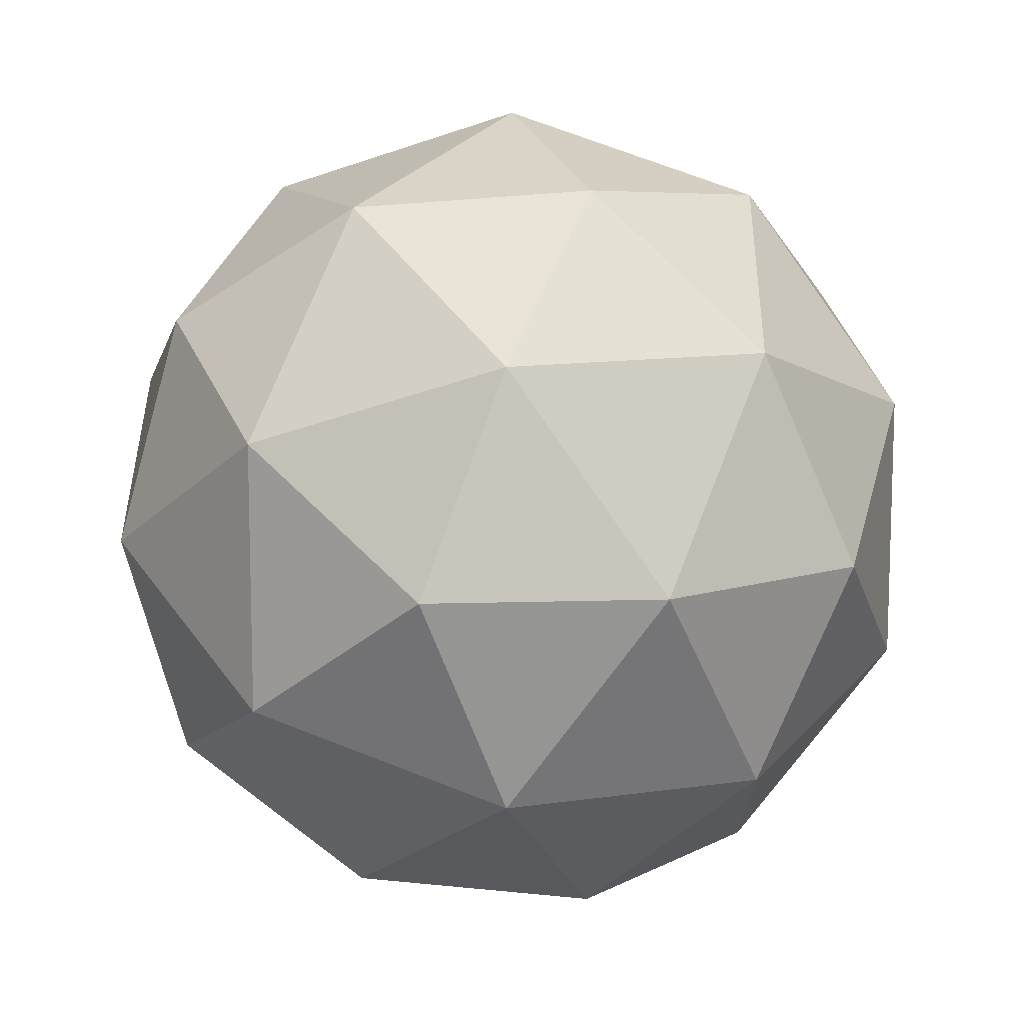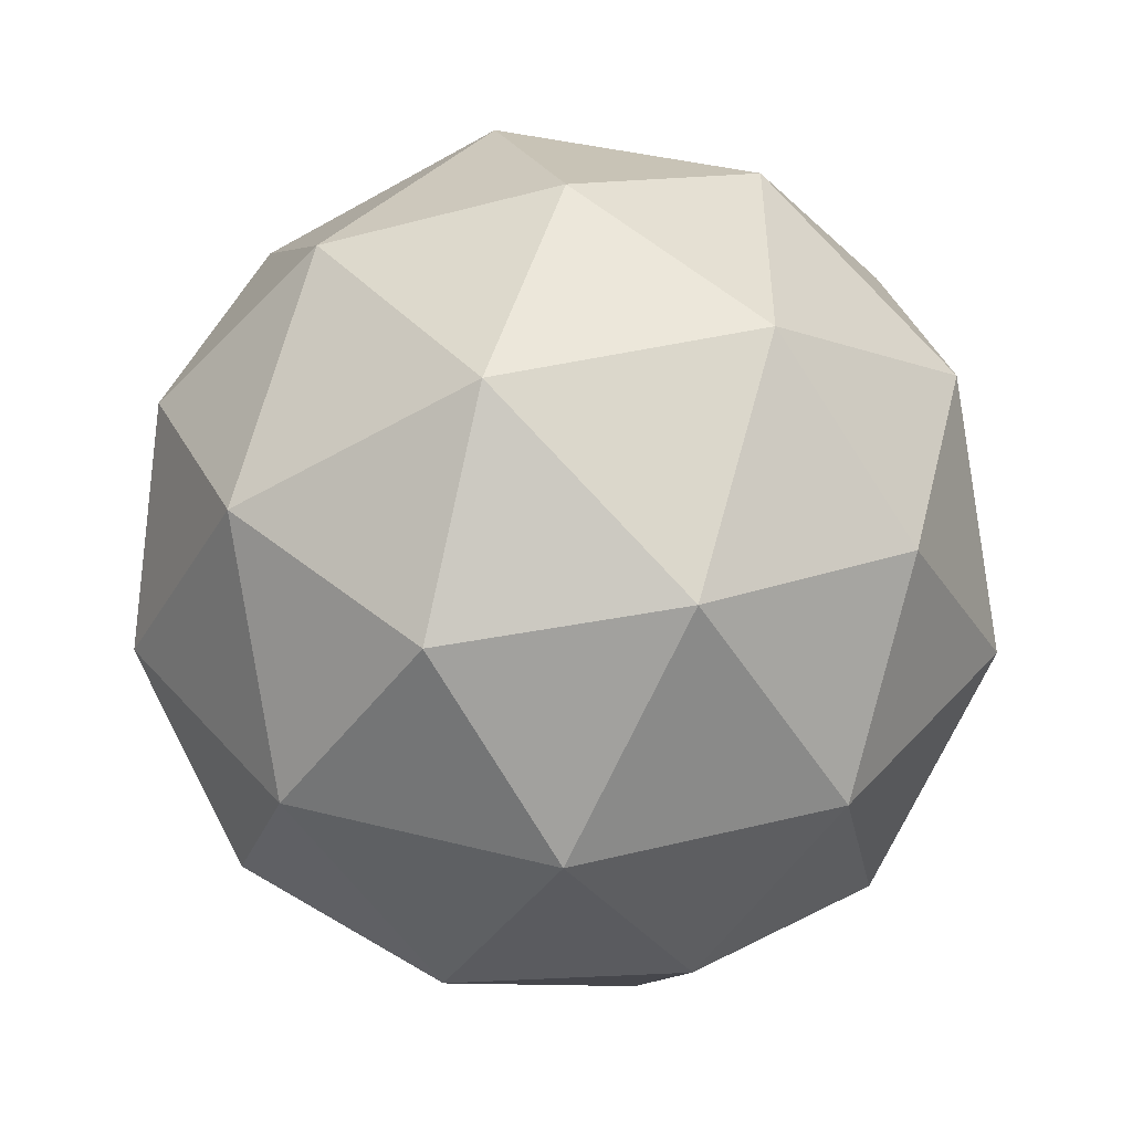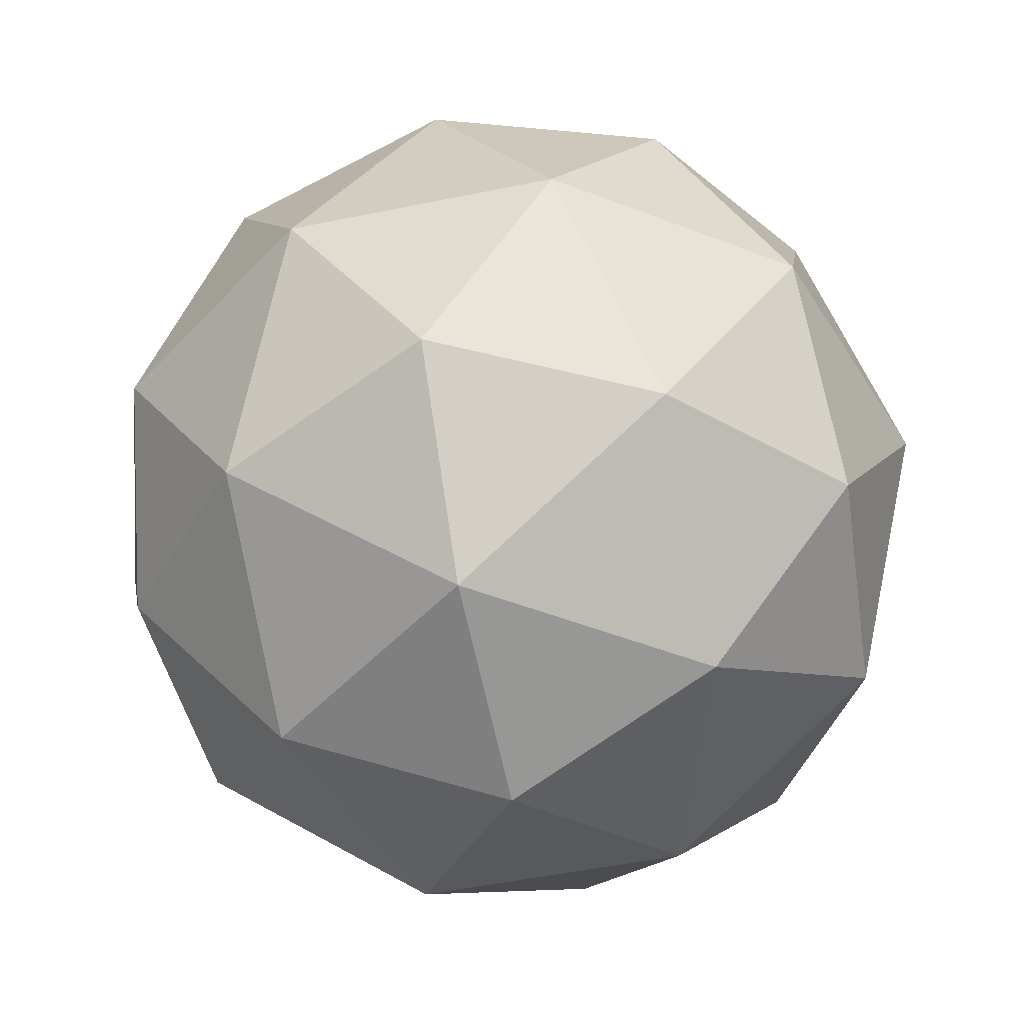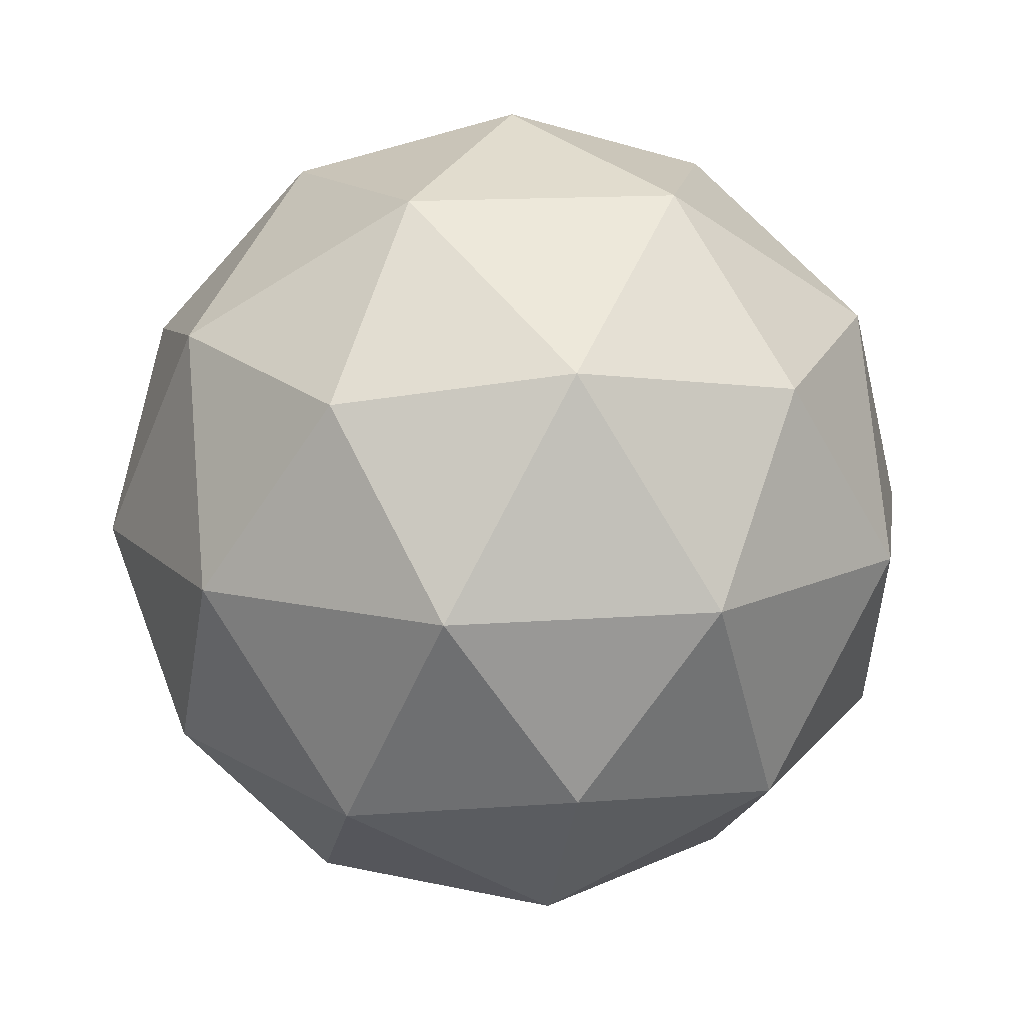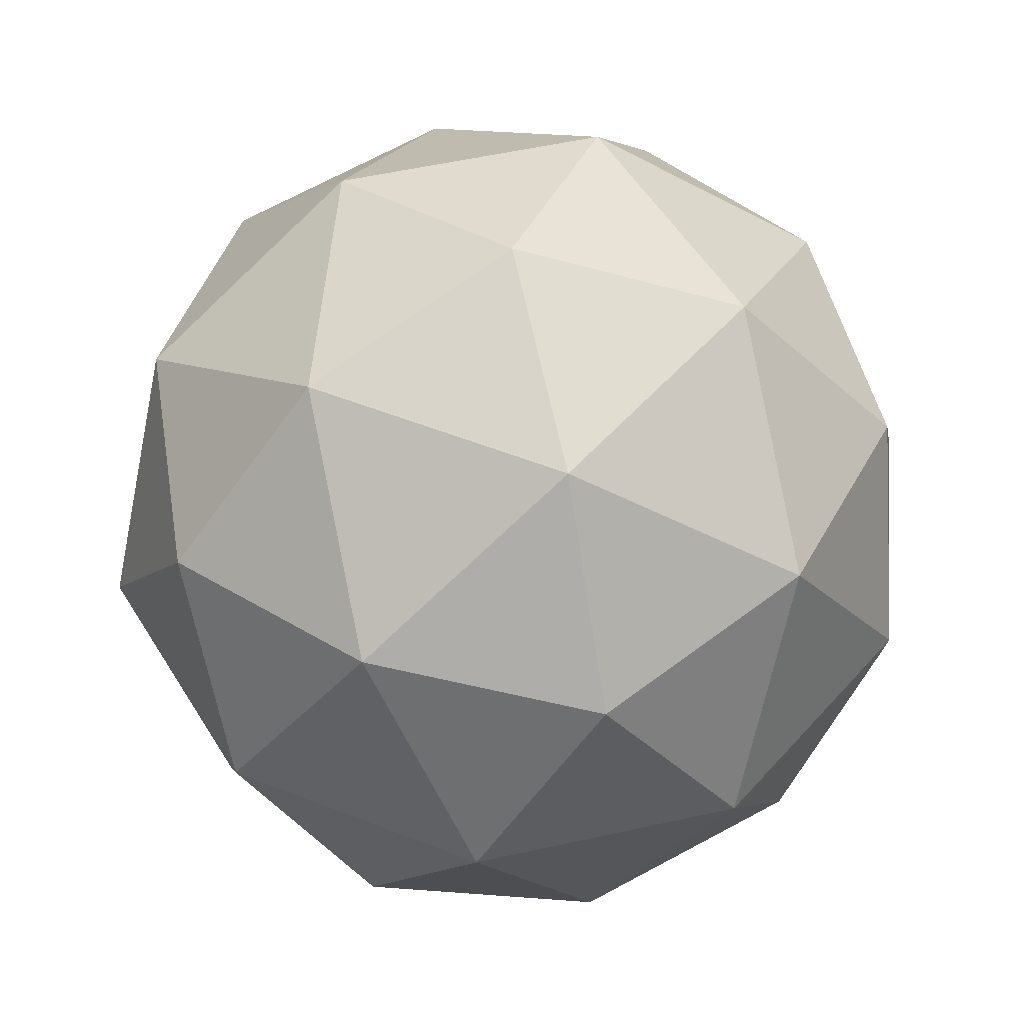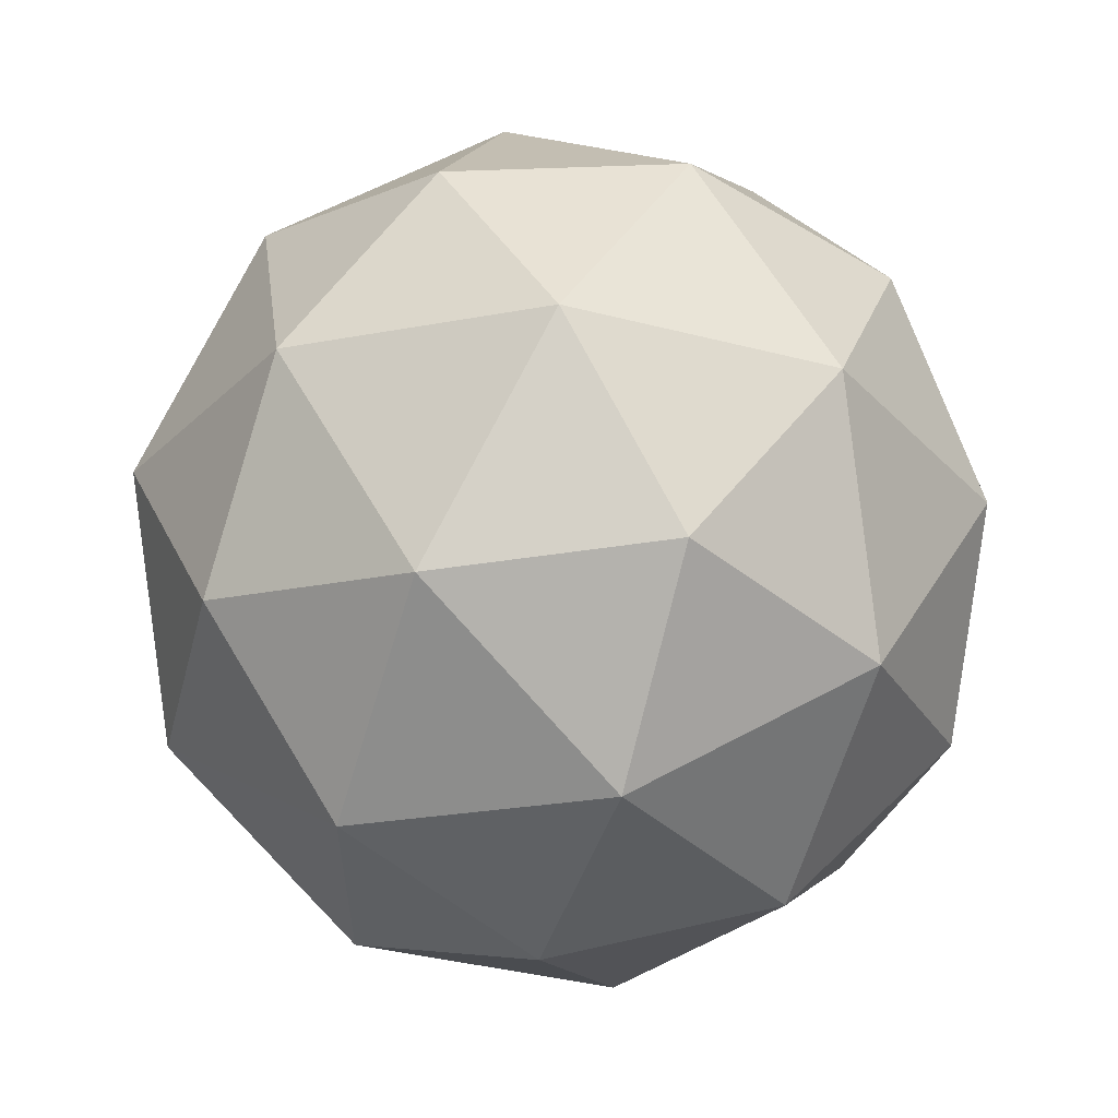
<metadata>
{"format":"obj","ext":"obj","renderer":"f3d","projection":"perspective","resolution":1024,"background":"white","views":[{"elev":11.7,"azim":-51.8,"up":"+Z"},{"elev":37.5,"azim":36.3,"up":"+Y"},{"elev":-49.8,"azim":138.8,"up":"+Y"},{"elev":14.4,"azim":-171.5,"up":"+Y"},{"elev":54.2,"azim":76.7,"up":"+Y"},{"elev":59.1,"azim":-61.0,"up":"+Z"}]}
</metadata>
<code>
o Icosphere
v 0 -1 0
v 0.7236 -0.4472 0.5257
v -0.2764 -0.4472 0.8506
v -0.8944 -0.4472 0
v -0.2764 -0.4472 -0.8506
v 0.7236 -0.4472 -0.5257
v 0.2764 0.4472 0.8506
v -0.7236 0.4472 0.5257
v -0.7236 0.4472 -0.5257
v 0.2764 0.4472 -0.8506
v 0.8944 0.4472 0
v 0 1 0
v -0.1625 -0.8507 0.5
v 0.4253 -0.8507 0.309
v 0.2629 -0.5257 0.809
v 0.4253 -0.8507 -0.309
v 0.8506 -0.5257 0
v -0.5257 -0.8507 0
v -0.6882 -0.5257 0.5
v -0.1625 -0.8507 -0.5
v -0.6882 -0.5257 -0.5
v 0.2629 -0.5257 -0.809
v 0.9511 0 -0.309
v 0.9511 0 0.309
v 0.5878 0 0.809
v 0 0 1
v -0.5878 0 0.809
v -0.9511 0 0.309
v -0.9511 0 -0.309
v -0.5878 0 -0.809
v 0 0 -1
v 0.5878 0 -0.809
v 0.6882 0.5257 0.5
v -0.2629 0.5257 0.809
v -0.8506 0.5257 0
v -0.2629 0.5257 -0.809
v 0.6882 0.5257 -0.5
v 0.5257 0.8507 0
v 0.1625 0.8507 0.5
v -0.4253 0.8507 0.309
v -0.4253 0.8507 -0.309
v 0.1625 0.8507 -0.5
f 15 3 13
f 13 14 15
f 2 15 14
f 13 1 14
f 17 2 14
f 14 16 17
f 6 17 16
f 14 1 16
f 19 4 18
f 18 13 19
f 3 19 13
f 18 1 13
f 21 5 20
f 20 18 21
f 4 21 18
f 20 1 18
f 22 6 16
f 16 20 22
f 5 22 20
f 16 1 20
f 24 2 17
f 17 23 24
f 11 24 23
f 23 17 6
f 26 3 15
f 15 25 26
f 7 26 25
f 25 15 2
f 28 4 19
f 19 27 28
f 8 28 27
f 27 19 3
f 30 5 21
f 21 29 30
f 9 30 29
f 29 21 4
f 32 6 22
f 22 31 32
f 10 32 31
f 31 22 5
f 33 7 25
f 25 24 33
f 11 33 24
f 24 25 2
f 34 8 27
f 27 26 34
f 7 34 26
f 26 27 3
f 35 9 29
f 29 28 35
f 8 35 28
f 28 29 4
f 36 10 31
f 31 30 36
f 9 36 30
f 30 31 5
f 37 11 23
f 23 32 37
f 10 37 32
f 32 23 6
f 39 7 33
f 33 38 39
f 12 39 38
f 38 33 11
f 40 8 34
f 34 39 40
f 12 40 39
f 39 34 7
f 41 9 35
f 35 40 41
f 12 41 40
f 40 35 8
f 42 10 36
f 36 41 42
f 12 42 41
f 41 36 9
f 38 11 37
f 37 42 38
f 12 38 42
f 42 37 10

</code>
